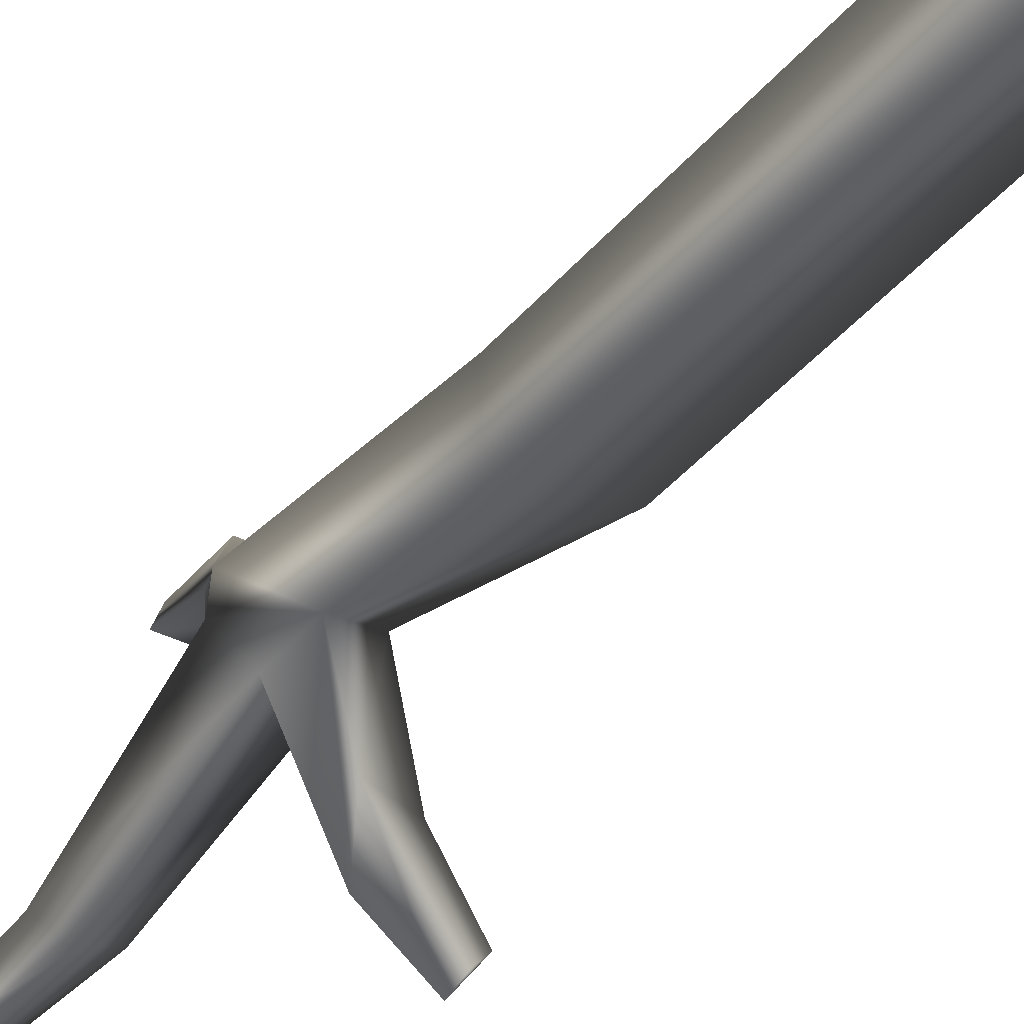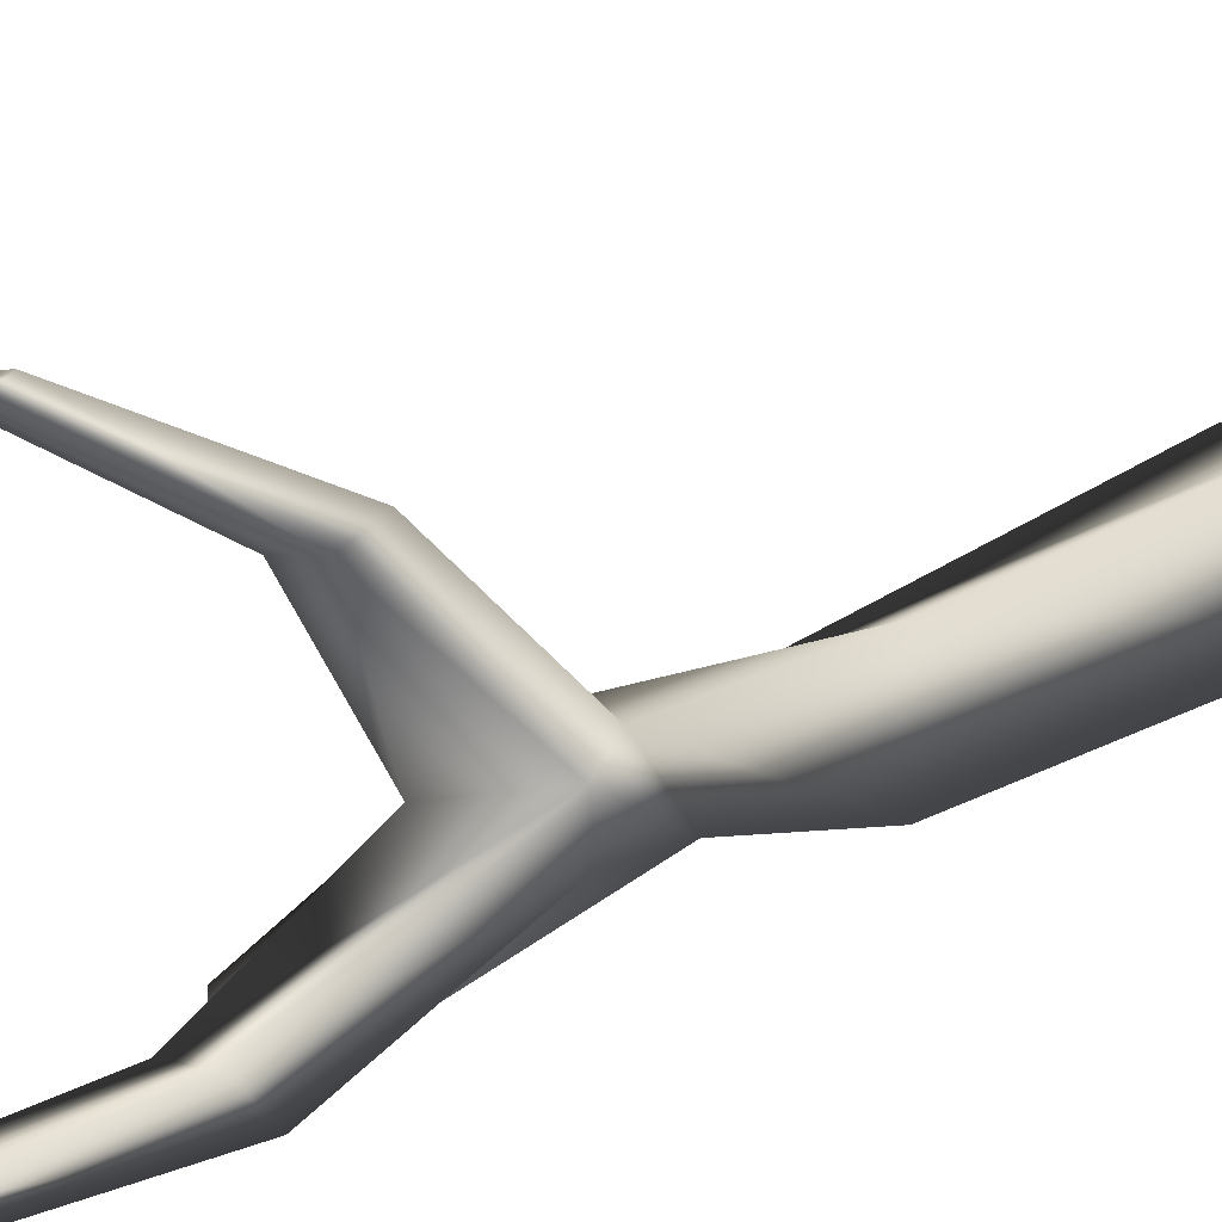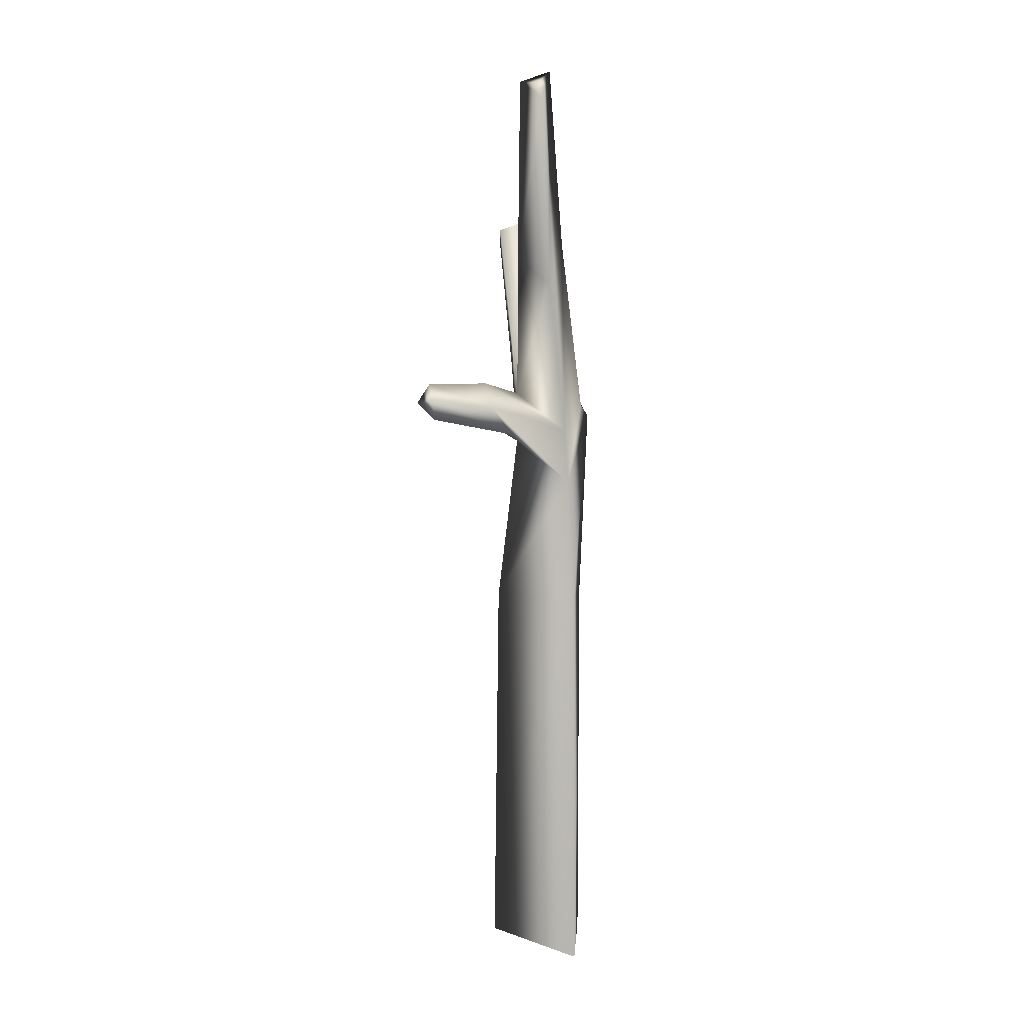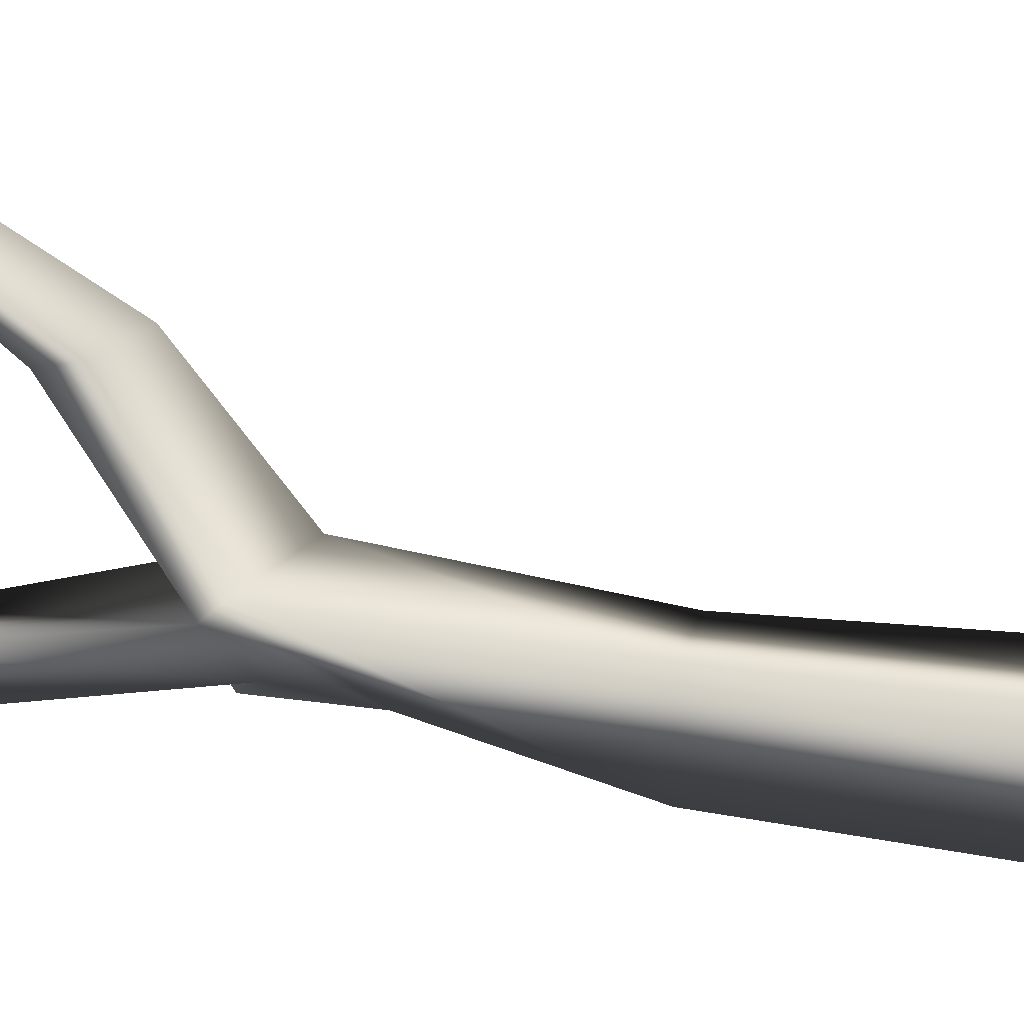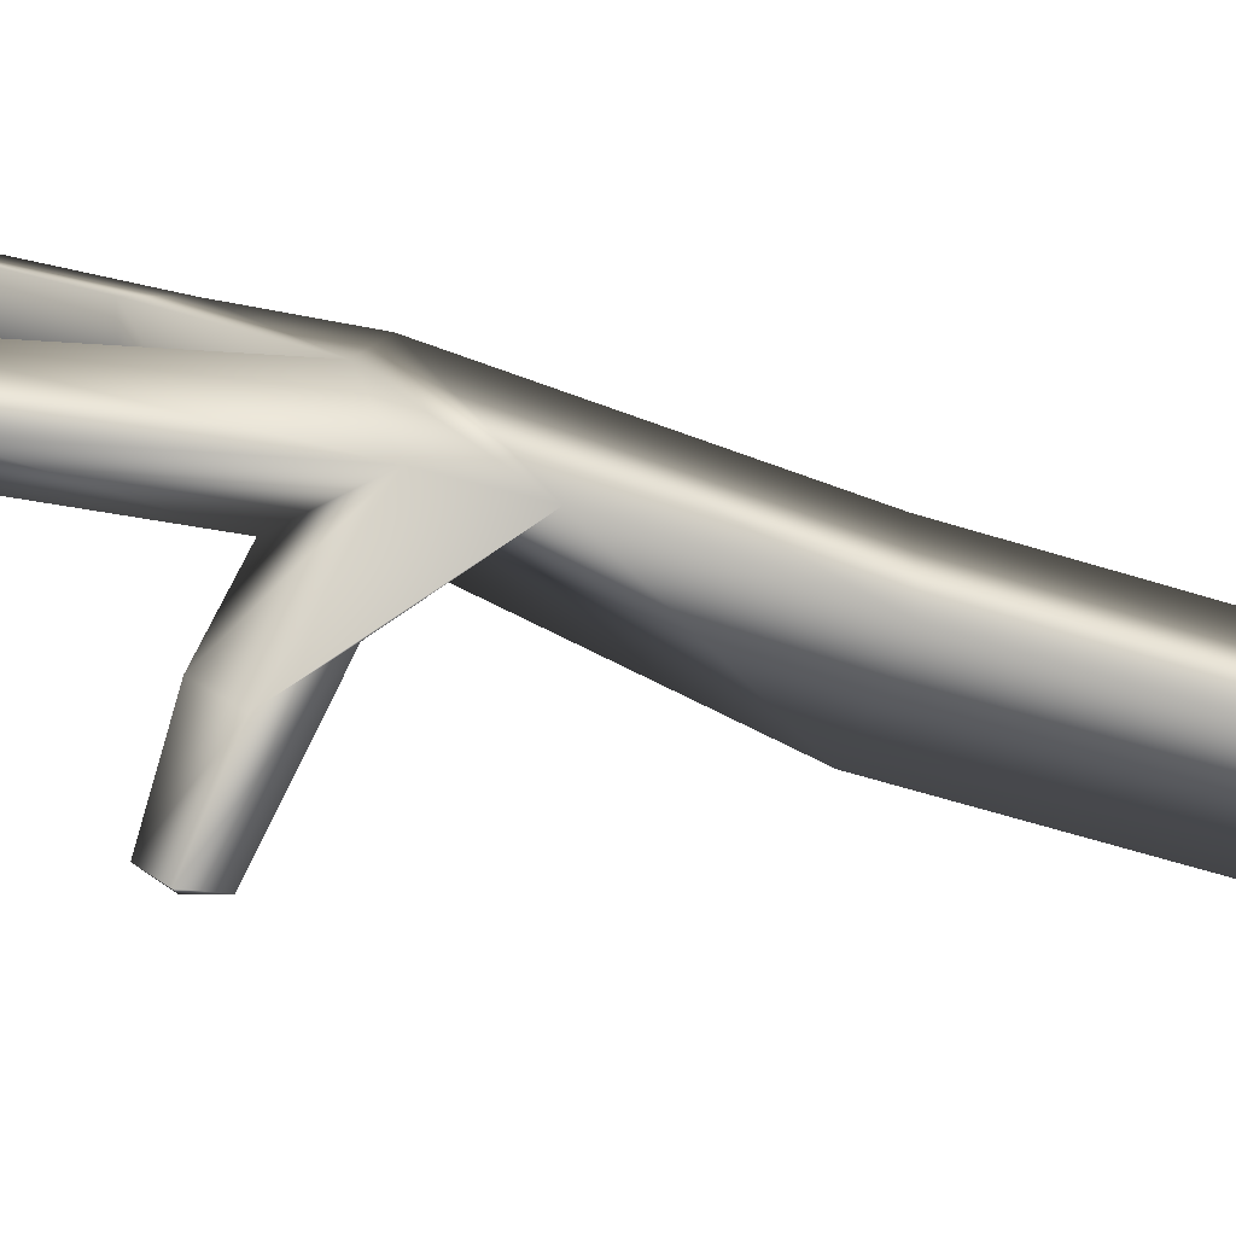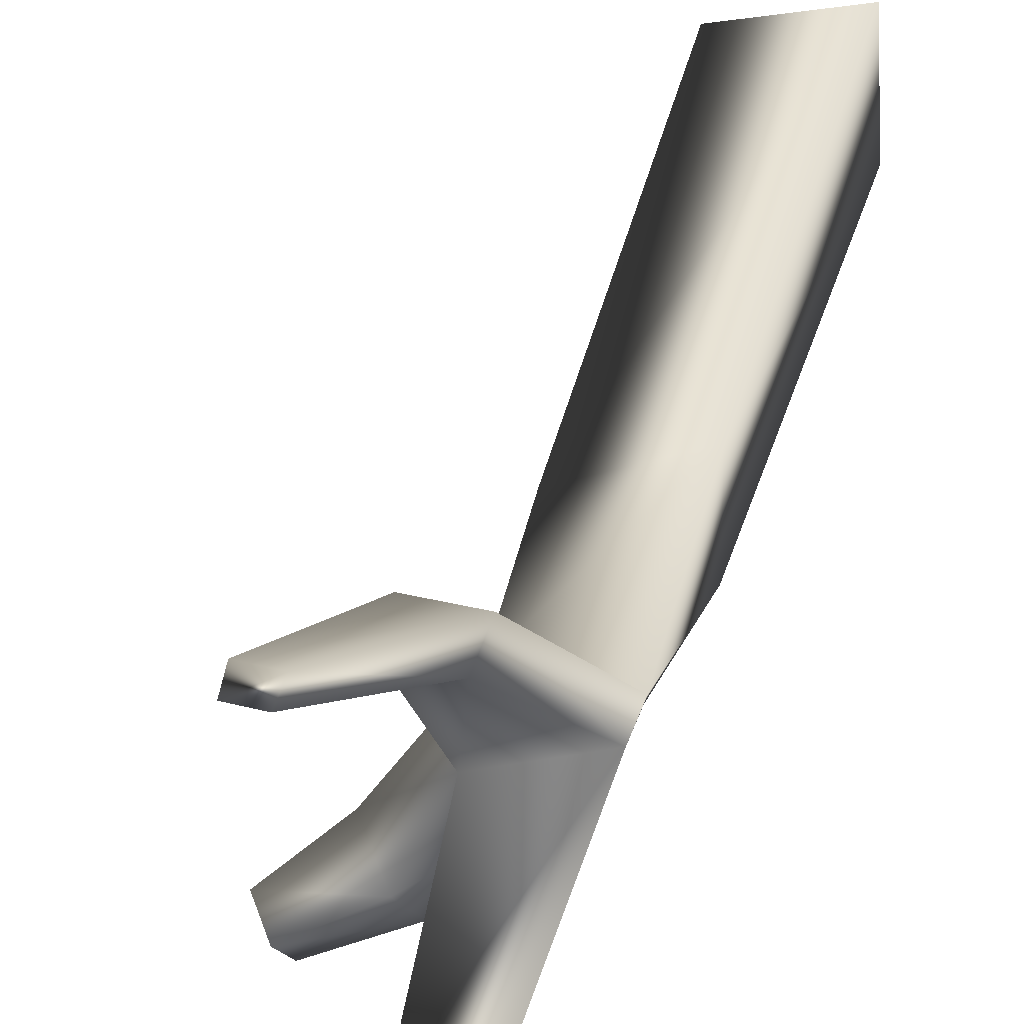
<metadata>
{"format":"obj","ext":"obj","renderer":"f3d","projection":"perspective","resolution":1024,"background":"white","views":[{"elev":-40.1,"azim":-35.8,"up":"+Z"},{"elev":17.2,"azim":-144.3,"up":"+Z"},{"elev":8.1,"azim":-172.6,"up":"+Y"},{"elev":37.9,"azim":-80.2,"up":"+Z"},{"elev":-60.9,"azim":-107.7,"up":"+Z"},{"elev":37.5,"azim":-166.2,"up":"+Z"}]}
</metadata>
<code>
g default
v -0.04972 -0.02001 -0.09444
v -0.04003 -0.02001 0.07451
v 0.1187 -0.02001 0.02896
v -0.04003 0.6509 -0.06416
v -0.04003 0.6509 0.07451
v 0.1067 0.6509 0.005178
v 0 -0.02001 0.005178
v -0.02575 0.8665 -0.01375
v -0.05196 0.982 0.0945
v 0.07889 0.9359 0.06251
v 0.001674 1.234 -0.08987
v -0.01391 1.302 -0.02553
v 0.06387 1.275 -0.04454
v 0.02079 1.564 -0.0589
v 0.01039 1.61 -0.01595
v 0.03116 1.589 -0.0345
v 0.0623 1.592 -0.02865
v -0.04197 1.005 0.063
v -0.01855 0.9629 -0.005618
v 0.07494 1.028 0.03441
v 0.0311 1.091 0.2388
v 0.1089 1.064 0.2198
v 0.1066 1.117 0.2031
v 0.03704 1.141 0.2201
v 0.1055 1.322 0.3568
v 0.1497 1.306 0.346
v 0.1483 1.336 0.3365
v 0.1089 1.35 0.3462
v 0.1588 1 -0.04119
v 0.07157 0.9599 -0.06295
v 0.1023 1.016 -0.1251
v 0.1197 1.054 -0.0722
v 0.2369 1.021 -0.1197
v 0.1975 0.9945 -0.1667
v 0.2002 1.031 -0.1742
v 0.2115 1.055 -0.1398
g pCylinder1 group6 group4
f 1 2 5 4
f 2 3 6 5
f 3 1 4 6
f 2 1 7
f 3 2 7
f 1 3 7
f 14 15 16
f 15 17 16
f 17 14 16
f 4 5 9 8
f 5 6 10 9
f 6 4 8 10
f 8 9 18 19
f 25 26 27 28
f 33 34 35 36
f 11 12 15 14
f 12 13 17 15
f 13 11 14 17
f 19 18 12 11
f 20 19 11 13
f 18 20 13 12
f 9 10 22 21
f 10 20 23 22
f 20 18 24 23
f 18 9 21 24
f 21 22 26 25
f 22 23 27 26
f 23 24 28 27
f 24 21 25 28
f 10 8 30 29
f 8 19 31 30
f 19 20 32 31
f 20 10 29 32
f 29 30 34 33
f 30 31 35 34
f 31 32 36 35
f 32 29 33 36

</code>
